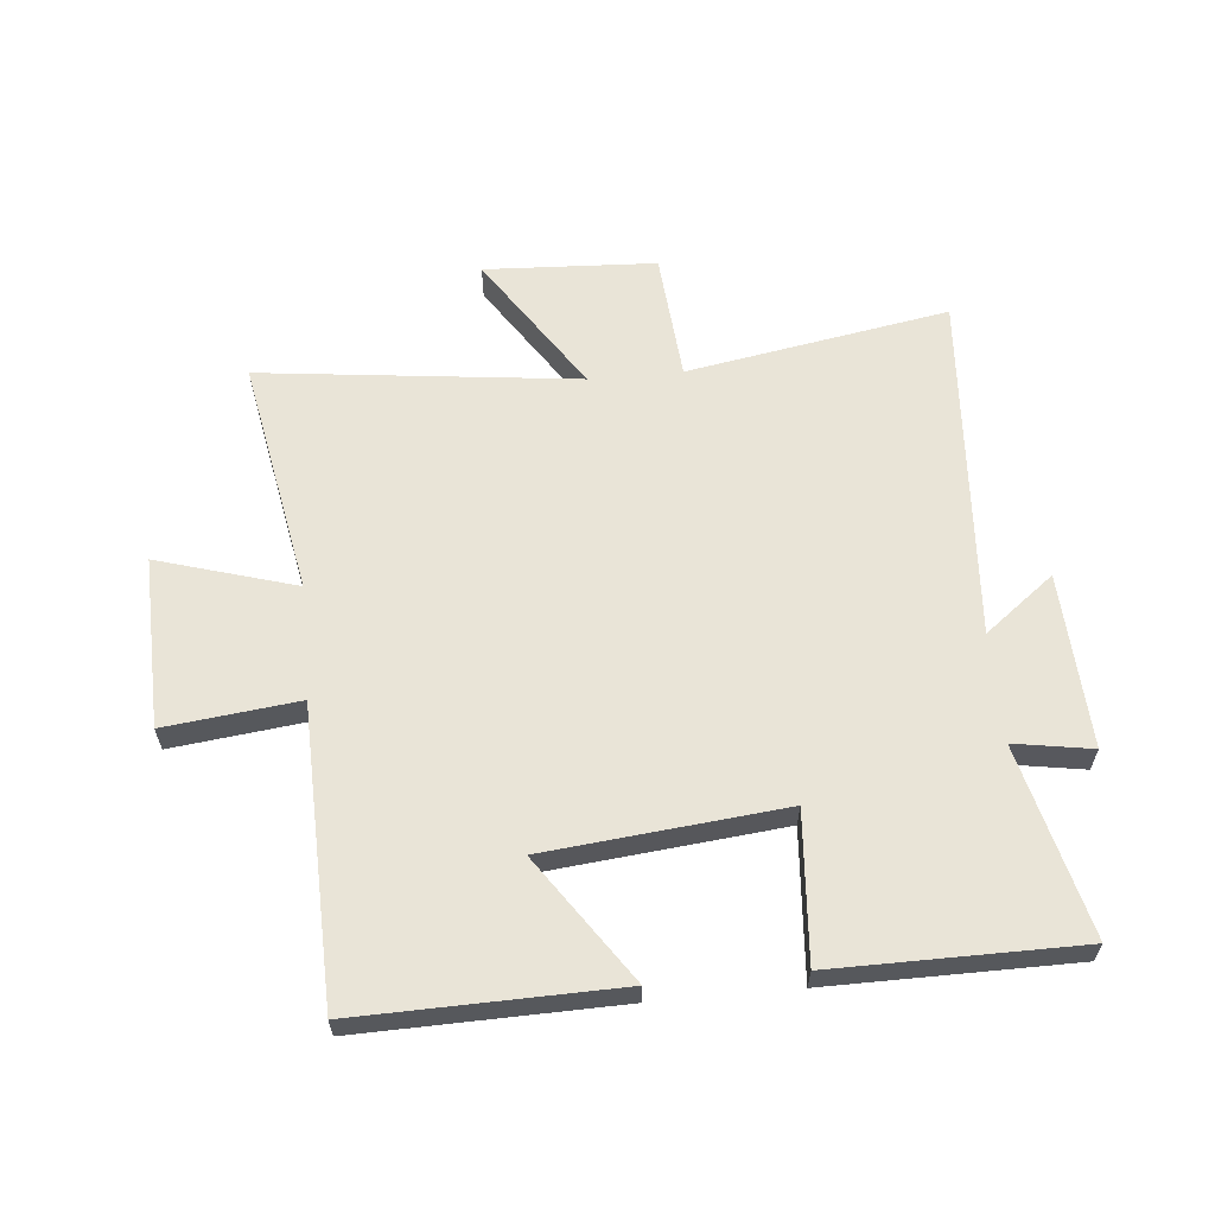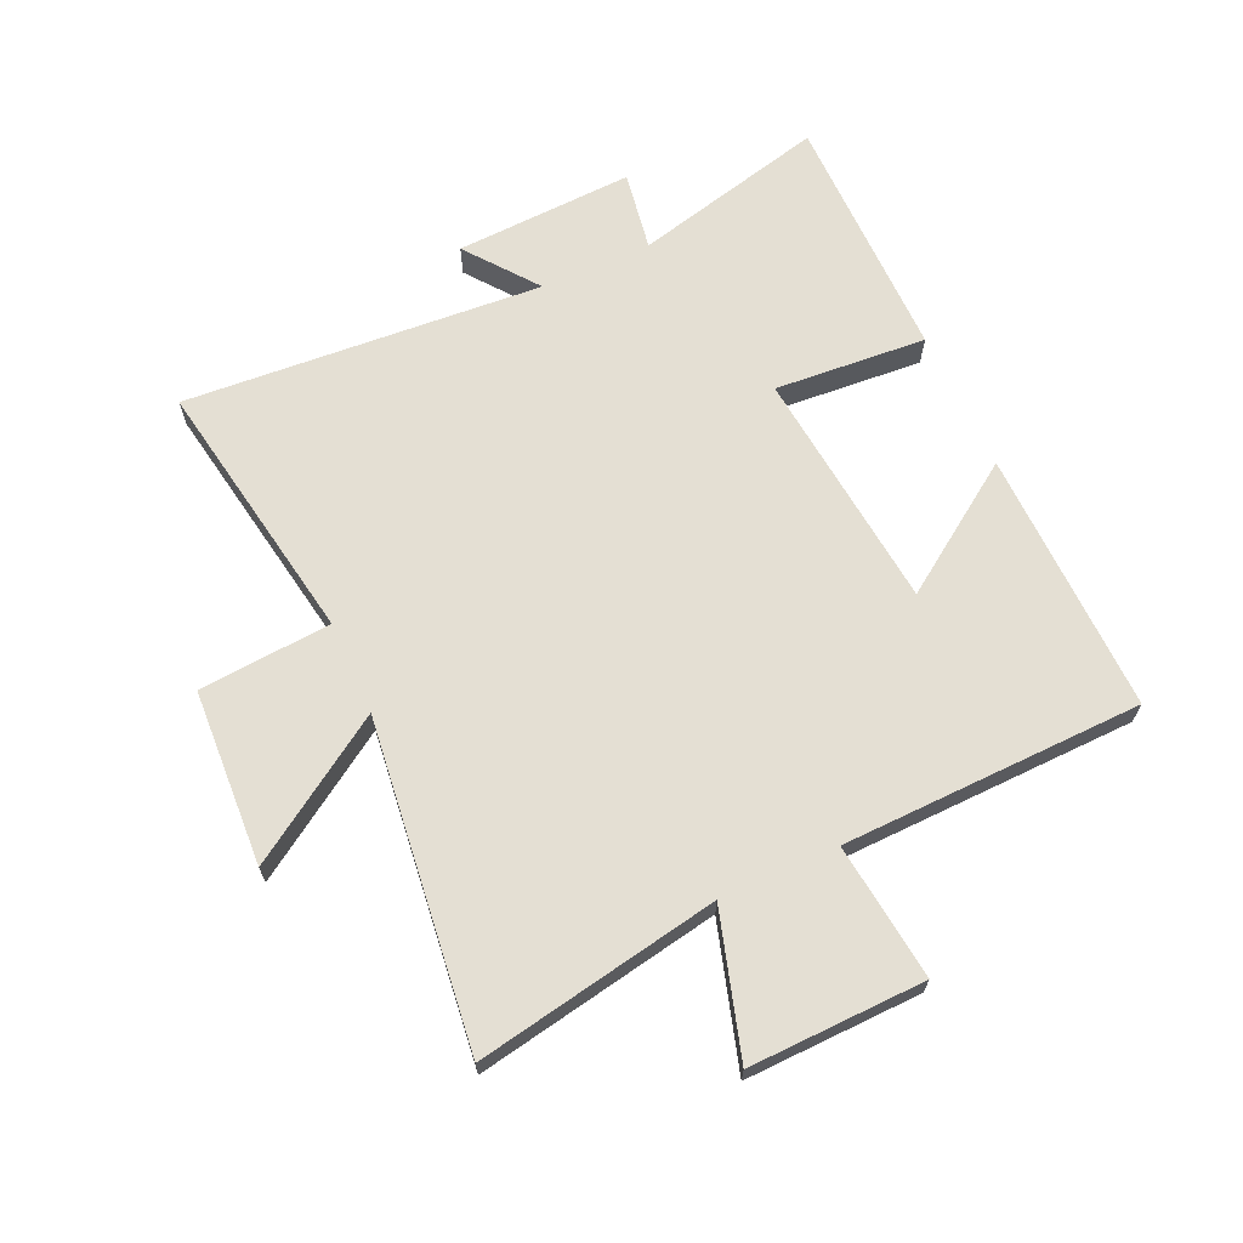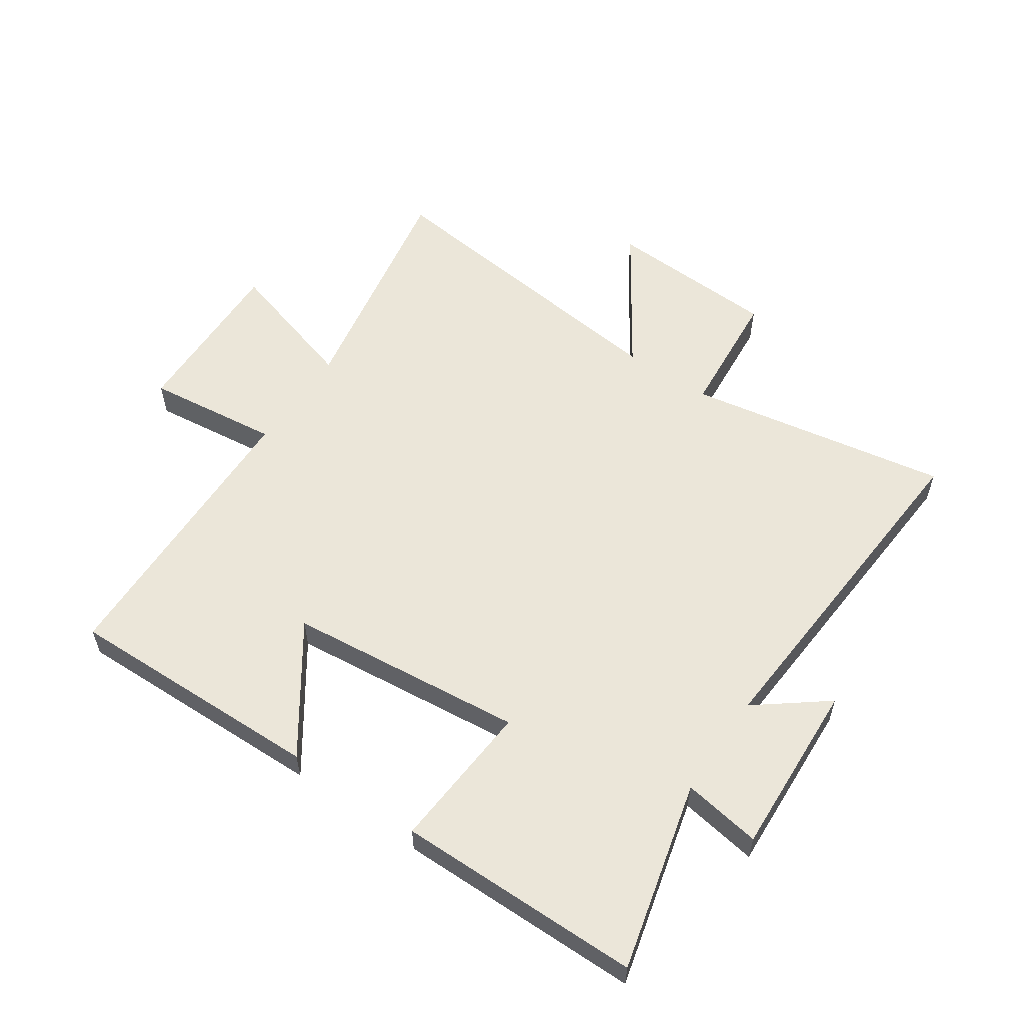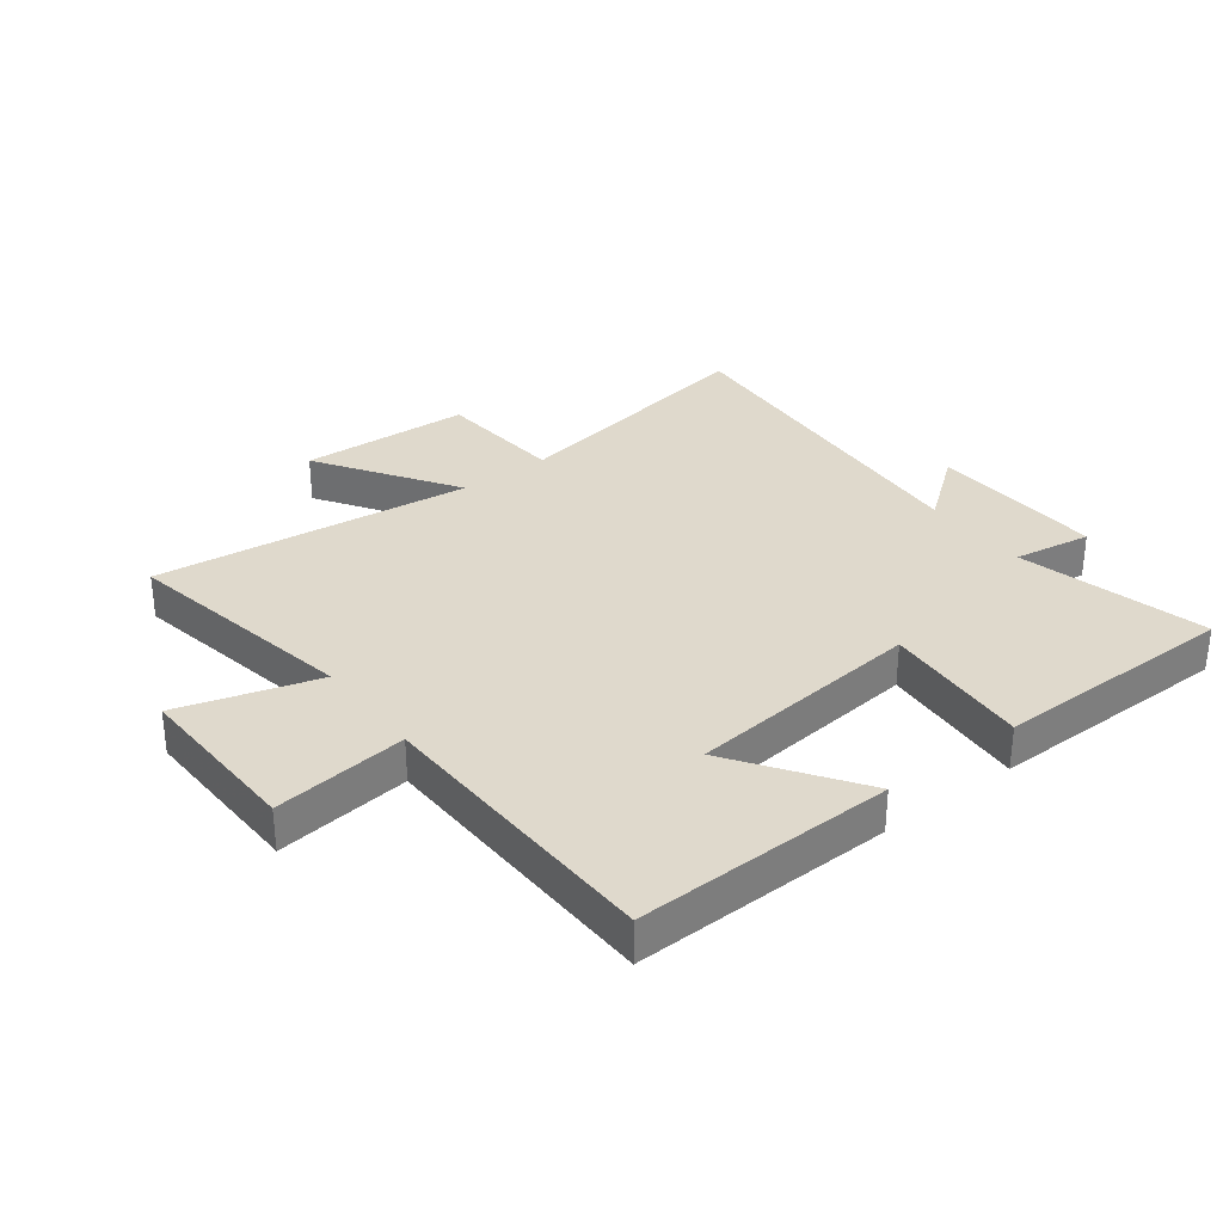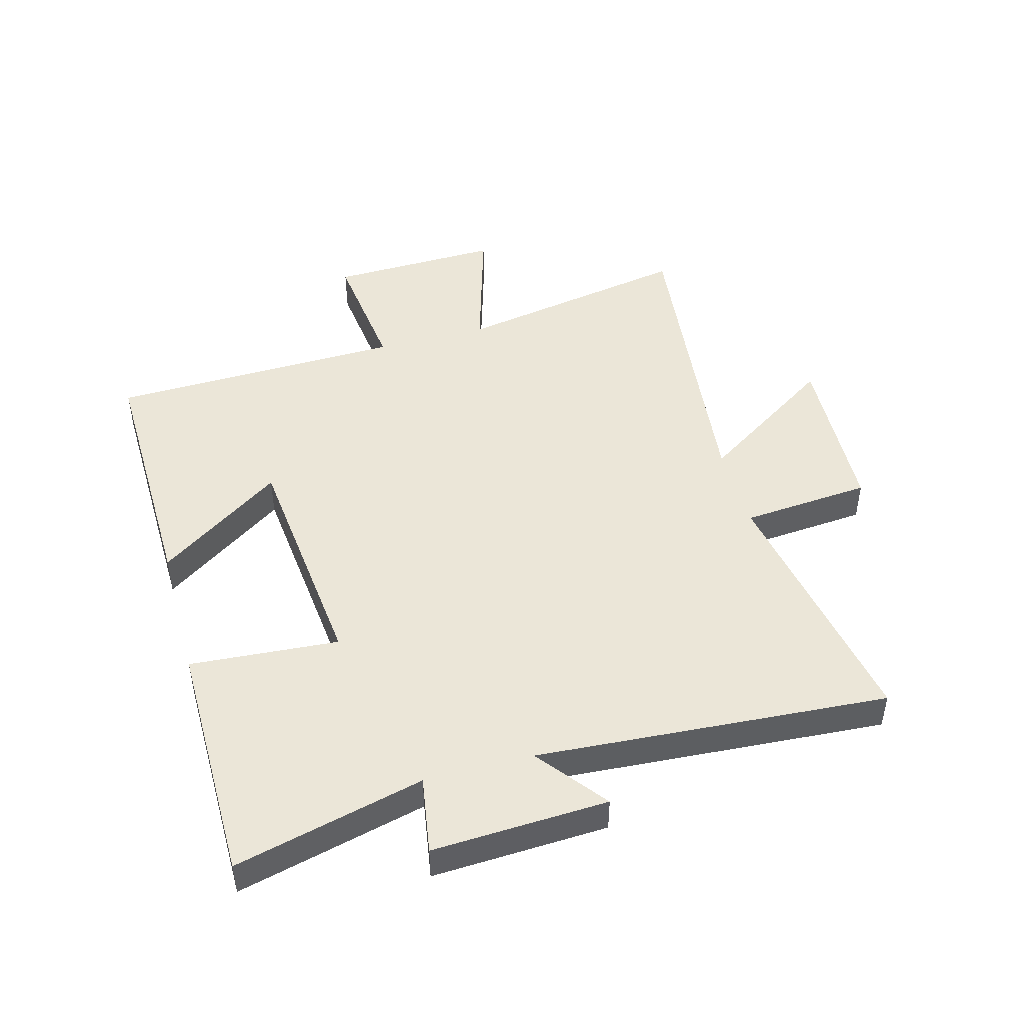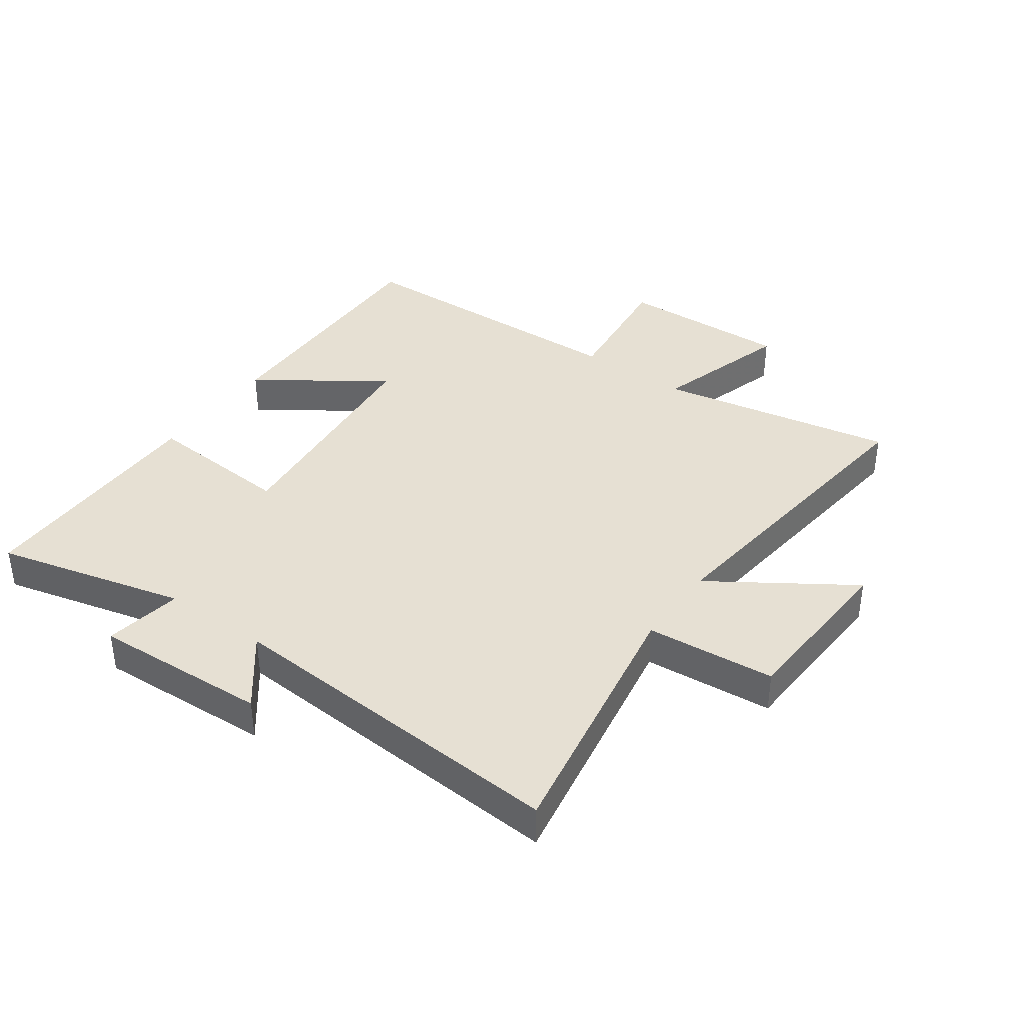
<metadata>
{"format":"obj","ext":"obj","renderer":"f3d","projection":"perspective","resolution":1024,"background":"white","views":[{"elev":61.1,"azim":174.7,"up":"+Y"},{"elev":66.5,"azim":65.7,"up":"+Y"},{"elev":56.9,"azim":-145.7,"up":"+Y"},{"elev":32.3,"azim":142.7,"up":"+Y"},{"elev":46.6,"azim":-105.3,"up":"+Y"},{"elev":38.4,"azim":-54.4,"up":"+Y"}]}
</metadata>
<code>
v 0.487 0.07 -0.509
v 0.059 0.07 -0.5
v 0.201 0.07 -0.294
v -0.191 0.07 -0.254
v -0.173 0.07 -0.5
v -0.578 0.07 -0.498
v -0.5 0.07 -0.185
v -0.629 0.07 -0.206
v -0.615 0.07 0.084
v -0.5 0.07 -0.005
v -0.54 0.07 0.576
v -0.106 0.07 0.5
v -0.088 0.07 0.714
v 0.196 0.07 0.728
v 0.046 0.07 0.5
v 0.573 0.07 0.561
v 0.5 0.07 0.168
v 0.729 0.07 0.236
v 0.721 0.07 -0.048
v 0.5 0.07 -0.022
v 0.487 0 -0.509
v 0.059 0 -0.5
v 0.201 0 -0.294
v -0.191 0 -0.254
v -0.173 0 -0.5
v -0.578 0 -0.498
v -0.5 0 -0.185
v -0.629 0 -0.206
v -0.615 0 0.084
v -0.5 0 -0.005
v -0.54 0 0.576
v -0.106 0 0.5
v -0.088 0 0.714
v 0.196 0 0.728
v 0.046 0 0.5
v 0.573 0 0.561
v 0.5 0 0.168
v 0.729 0 0.236
v 0.721 0 -0.048
v 0.5 0 -0.022
f 17 18 19 20
f 17 20 1
f 15 16 17
f 15 17 1
f 12 13 14 15
f 12 15 1
f 10 11 12
f 7 8 9 10
f 7 10 12
f 4 5 6 7
f 3 4 7 12
f 1 2 3
f 1 3 12
f 40 39 38 37
f 21 40 37
f 37 36 35
f 21 37 35
f 35 34 33 32
f 21 35 32
f 32 31 30
f 30 29 28 27
f 32 30 27
f 27 26 25 24
f 32 27 24 23
f 23 22 21
f 32 23 21
f 1 21 22 2
f 2 22 23 3
f 3 23 24 4
f 4 24 25 5
f 5 25 26 6
f 6 26 27 7
f 7 27 28 8
f 8 28 29 9
f 9 29 30 10
f 10 30 31 11
f 11 31 32 12
f 12 32 33 13
f 13 33 34 14
f 14 34 35 15
f 15 35 36 16
f 16 36 37 17
f 17 37 38 18
f 18 38 39 19
f 19 39 40 20
f 20 40 21 1

</code>
